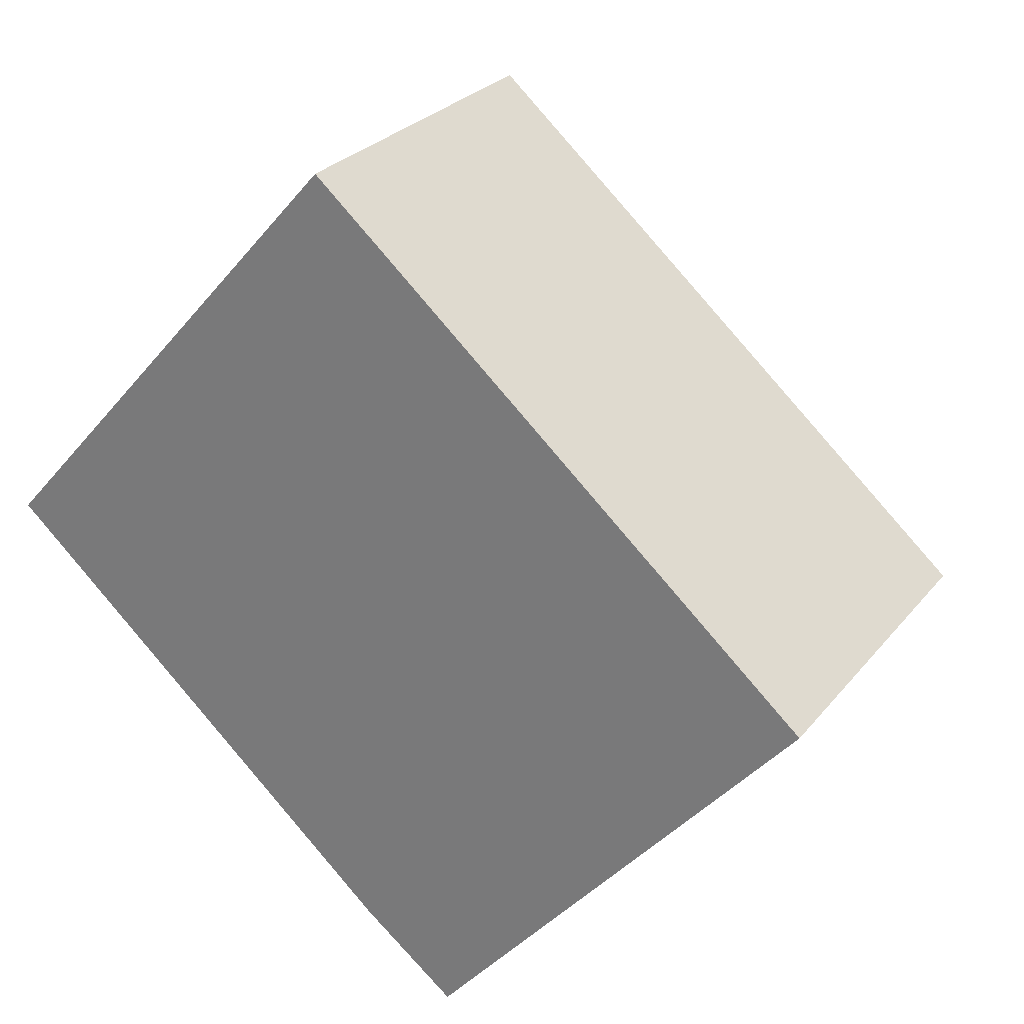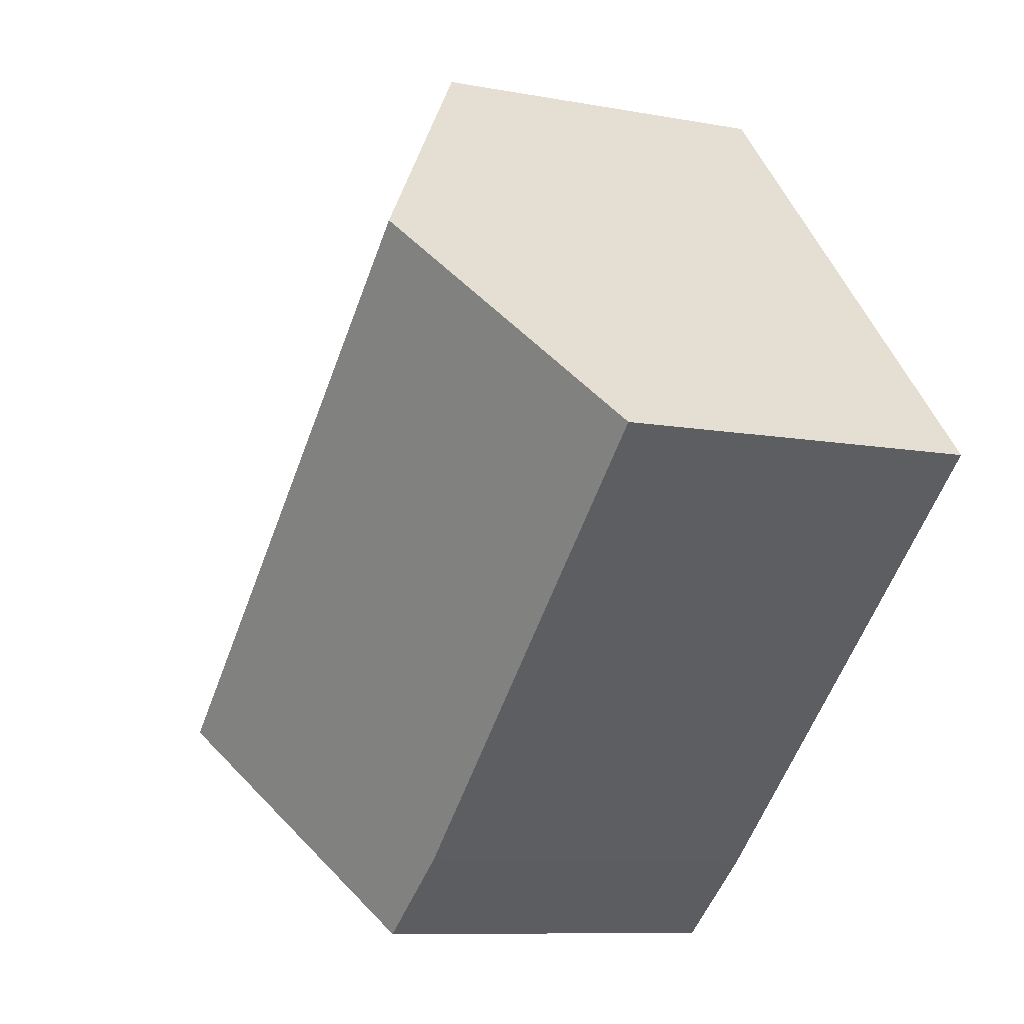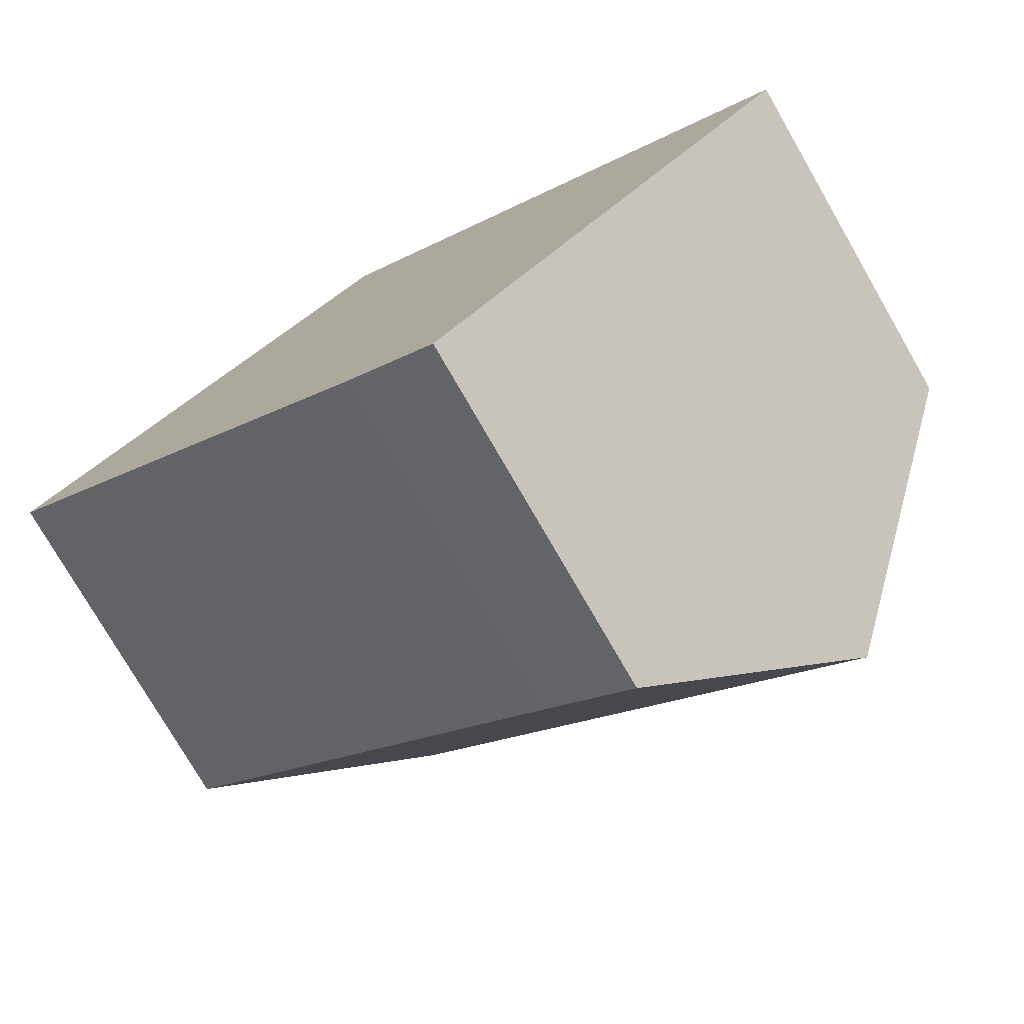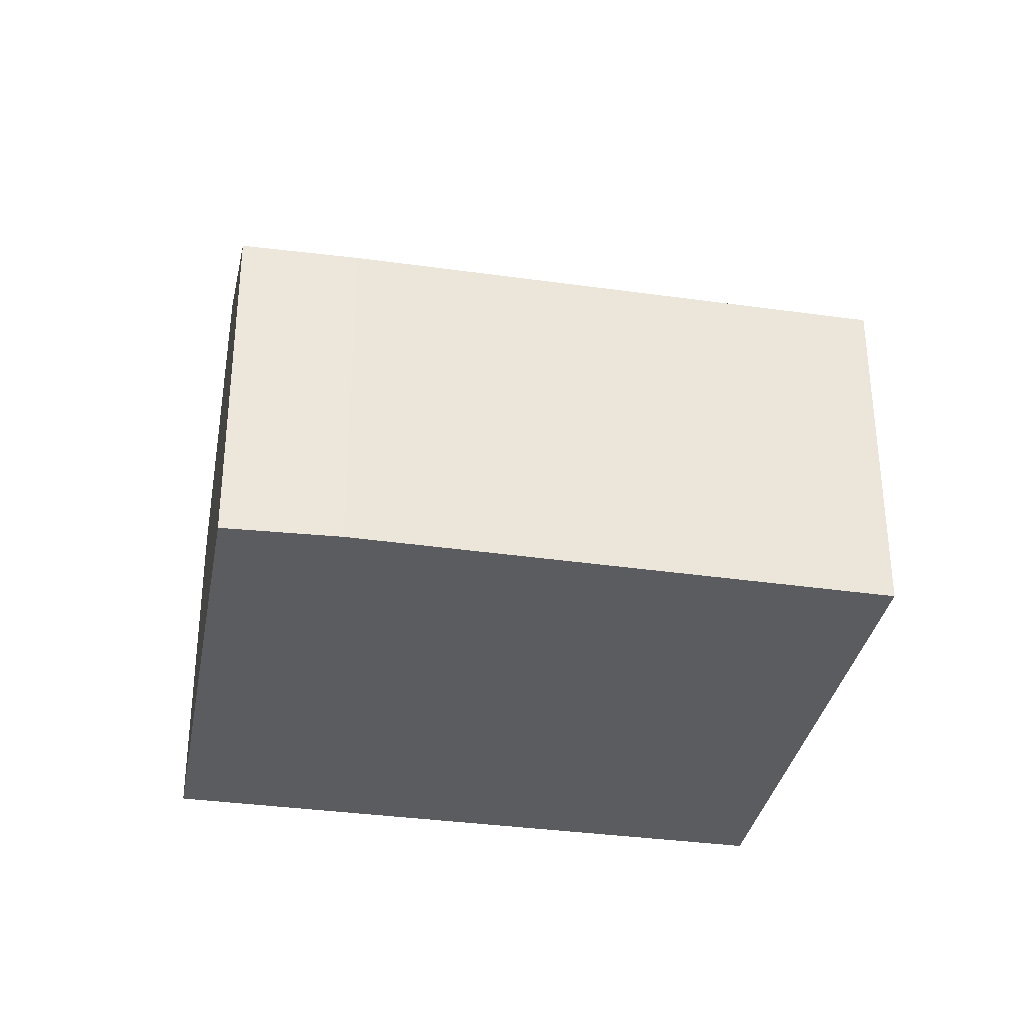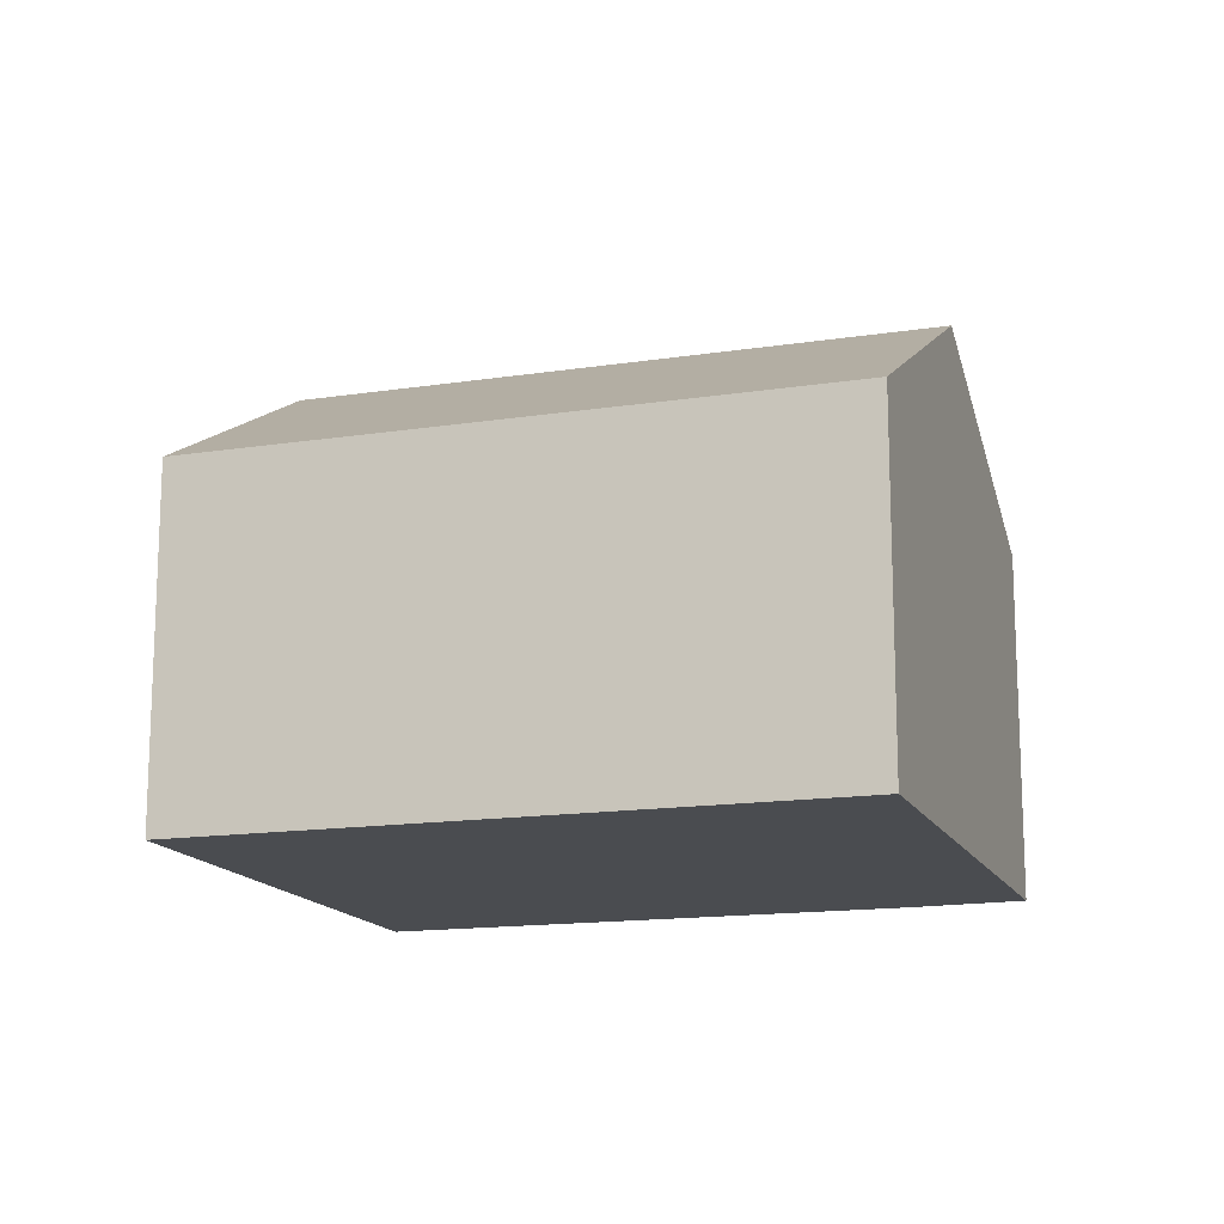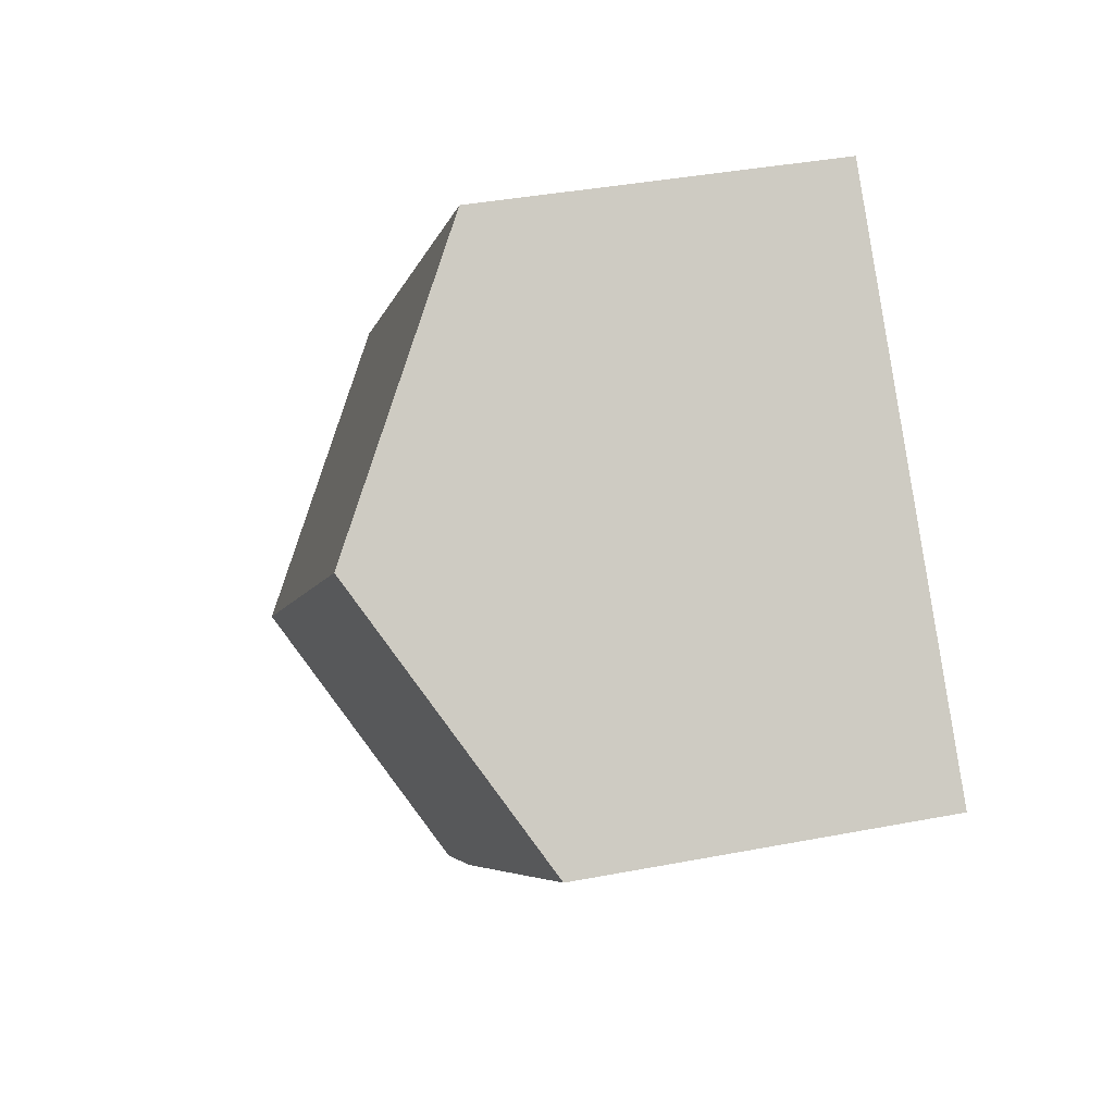
<metadata>
{"format":"obj","ext":"obj","renderer":"f3d","projection":"perspective","resolution":1024,"background":"white","views":[{"elev":26.8,"azim":29.9,"up":"+Z"},{"elev":-9.3,"azim":-116.2,"up":"+Z"},{"elev":-76.6,"azim":30.0,"up":"+Z"},{"elev":-34.4,"azim":-149.3,"up":"+Y"},{"elev":-15.1,"azim":59.4,"up":"+Y"},{"elev":37.6,"azim":-103.9,"up":"+Z"}]}
</metadata>
<code>
v  3.967 10.64 4.473
v  8.743 7.435 -7.819
v  0 7.505 4.595e-16
v  14.65 10.64 -4.862
v  10.74 7.505 -9.385
v  8.043 7.419 9.069
v  18.62 7.454 -0.264
v  10.74 5.747e-16 -9.385
v  14.65 2.977e-16 -4.862
v  18.62 1.617e-17 -0.264
v  8.743 4.788e-16 -7.819
v  0 0 0
v  3.967 -2.739e-16 4.473
v  8.043 -5.553e-16 9.069
g defaultobject
f 1 2 3
f 2 1 4
f 2 4 5
f 6 4 1
f 4 6 7
f 4 8 5
f 8 4 7
f 8 7 9
f 9 7 10
f 8 2 5
f 2 8 11
f 2 12 3
f 12 2 11
f 12 1 3
f 1 12 6
f 6 12 13
f 6 13 14
f 6 10 7
f 10 6 14
f 11 13 12
f 13 11 8
f 13 8 9
f 13 9 14
f 14 9 10

</code>
